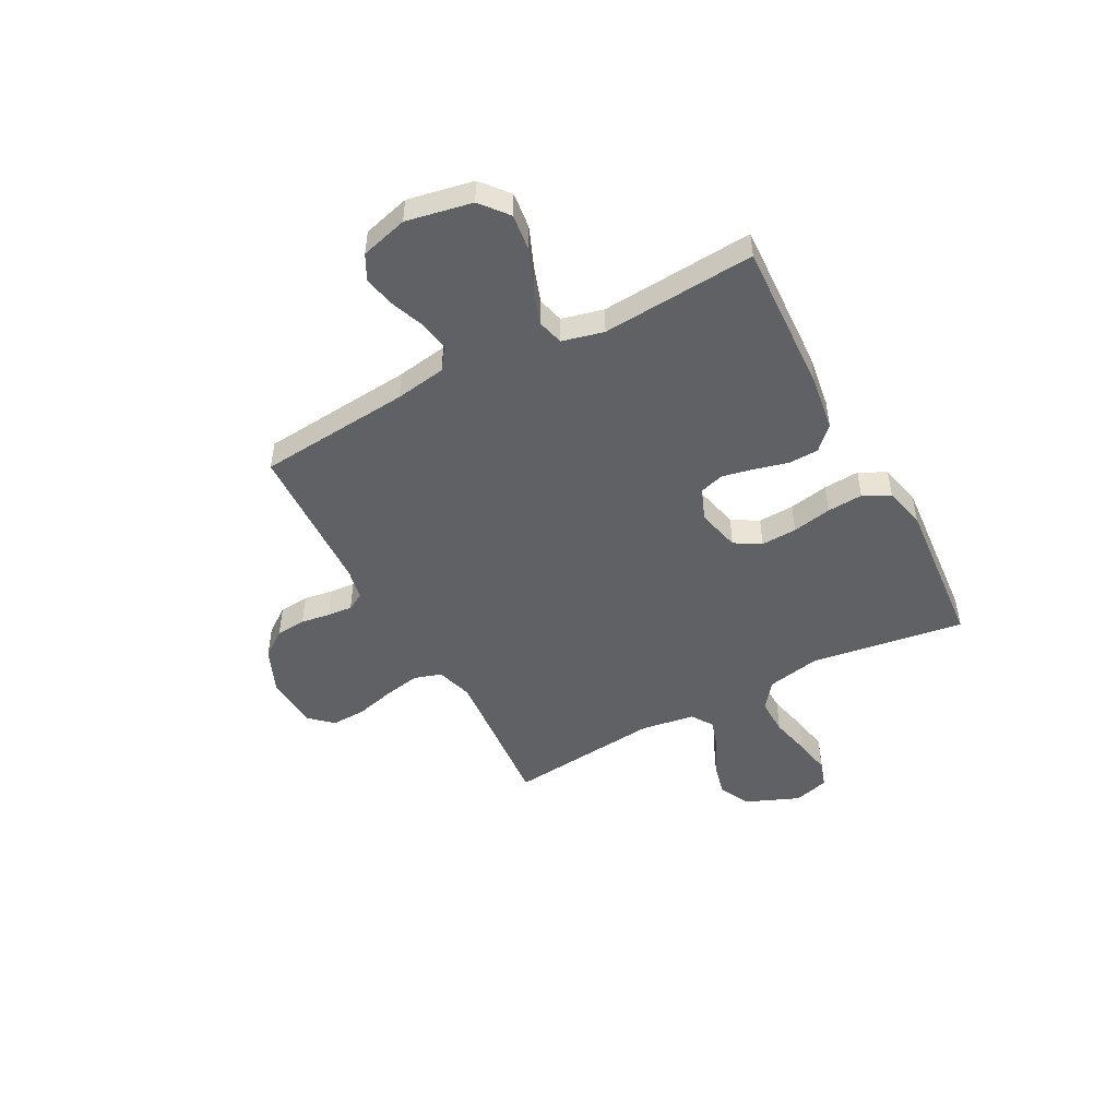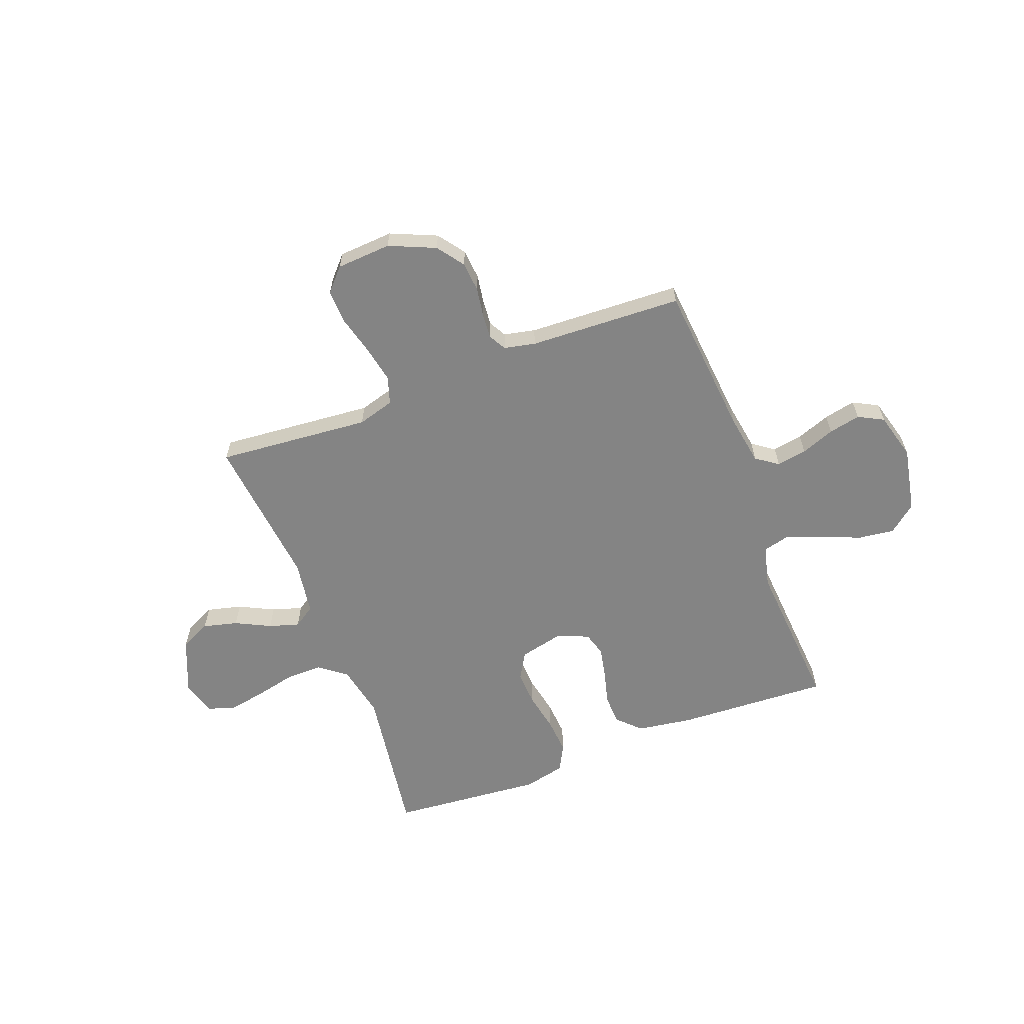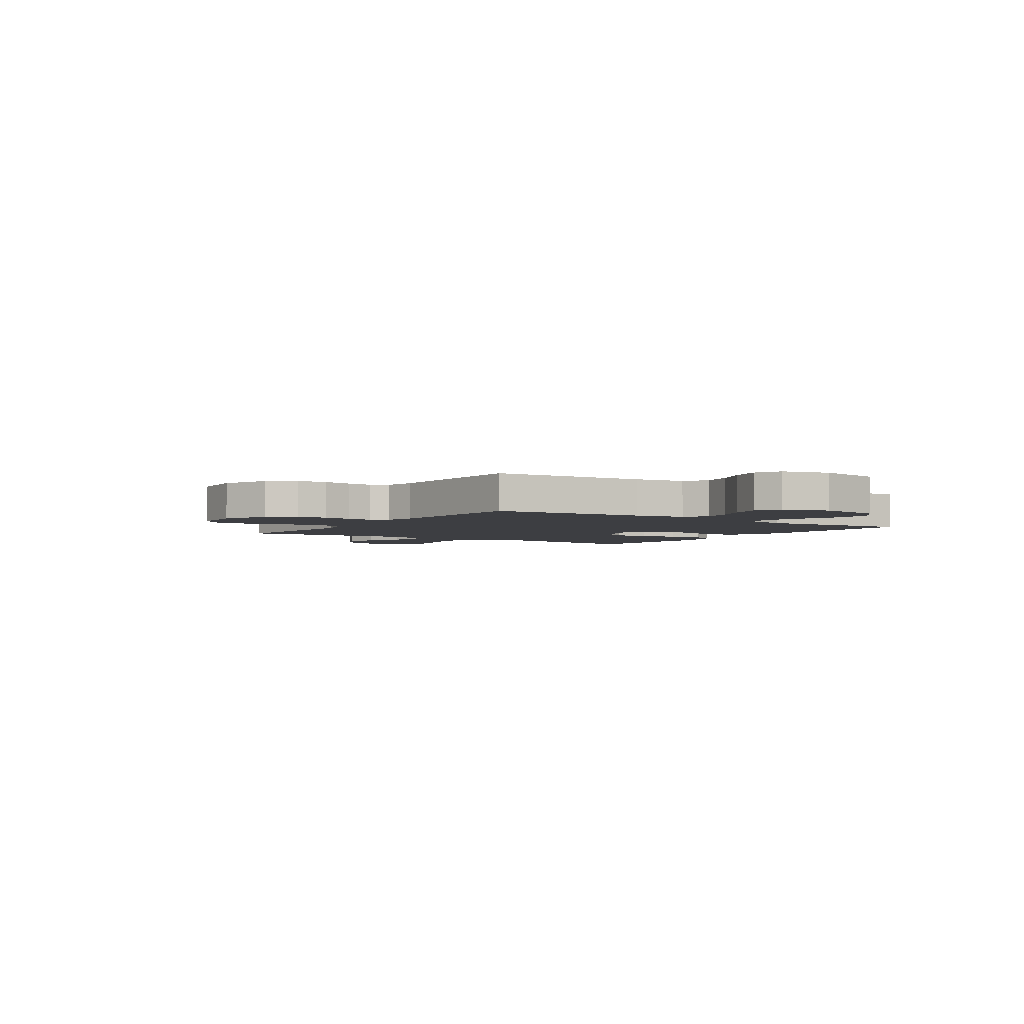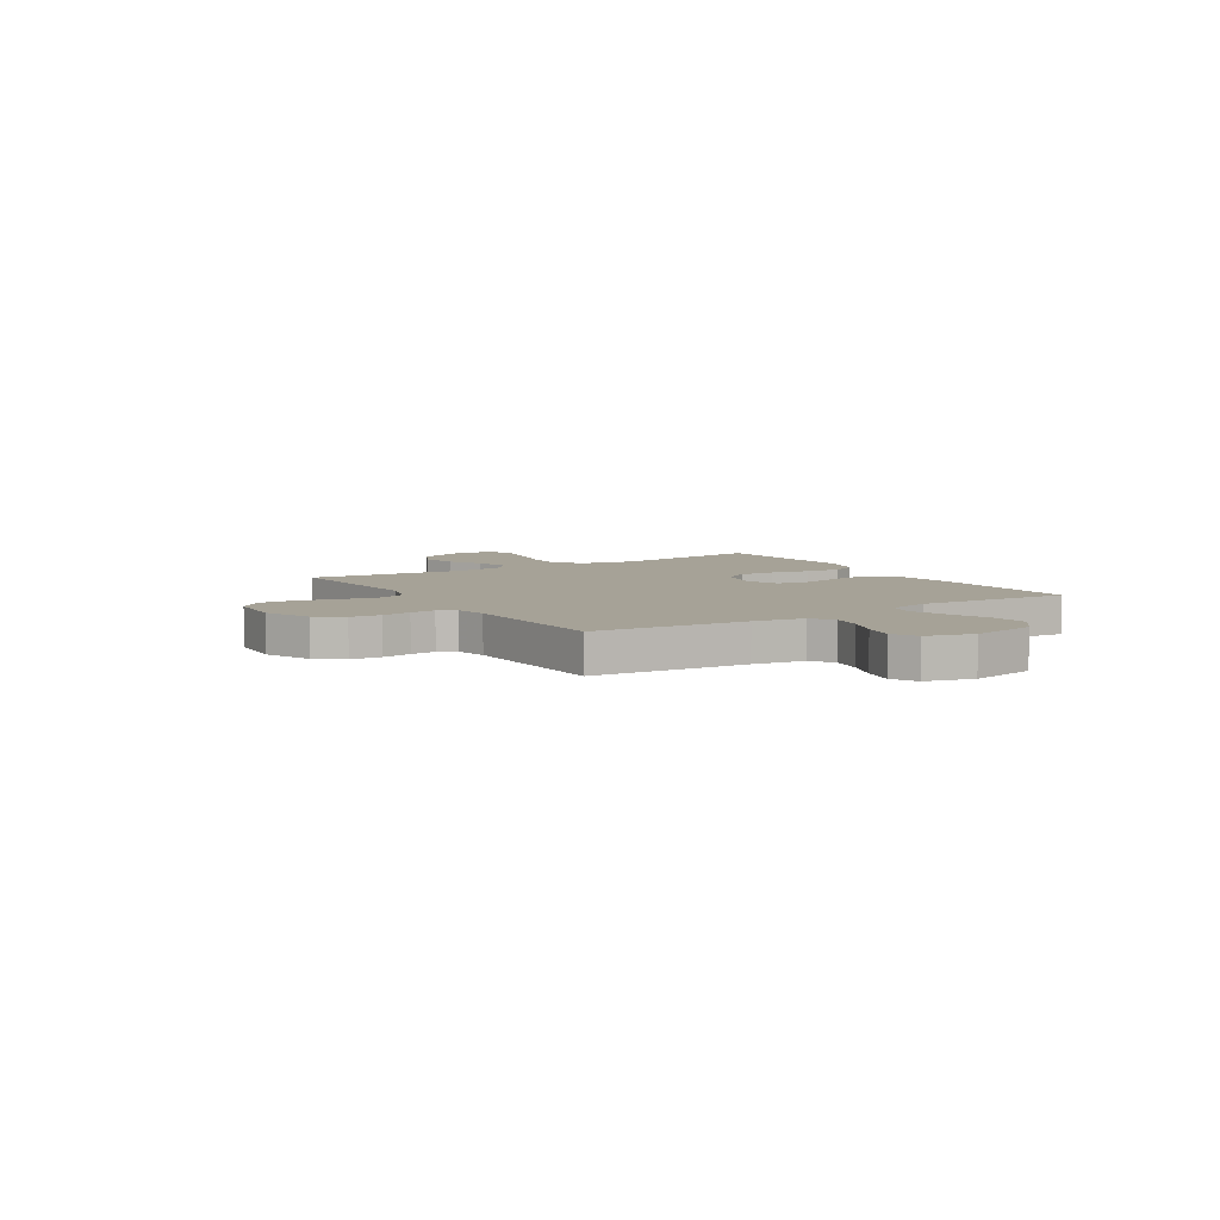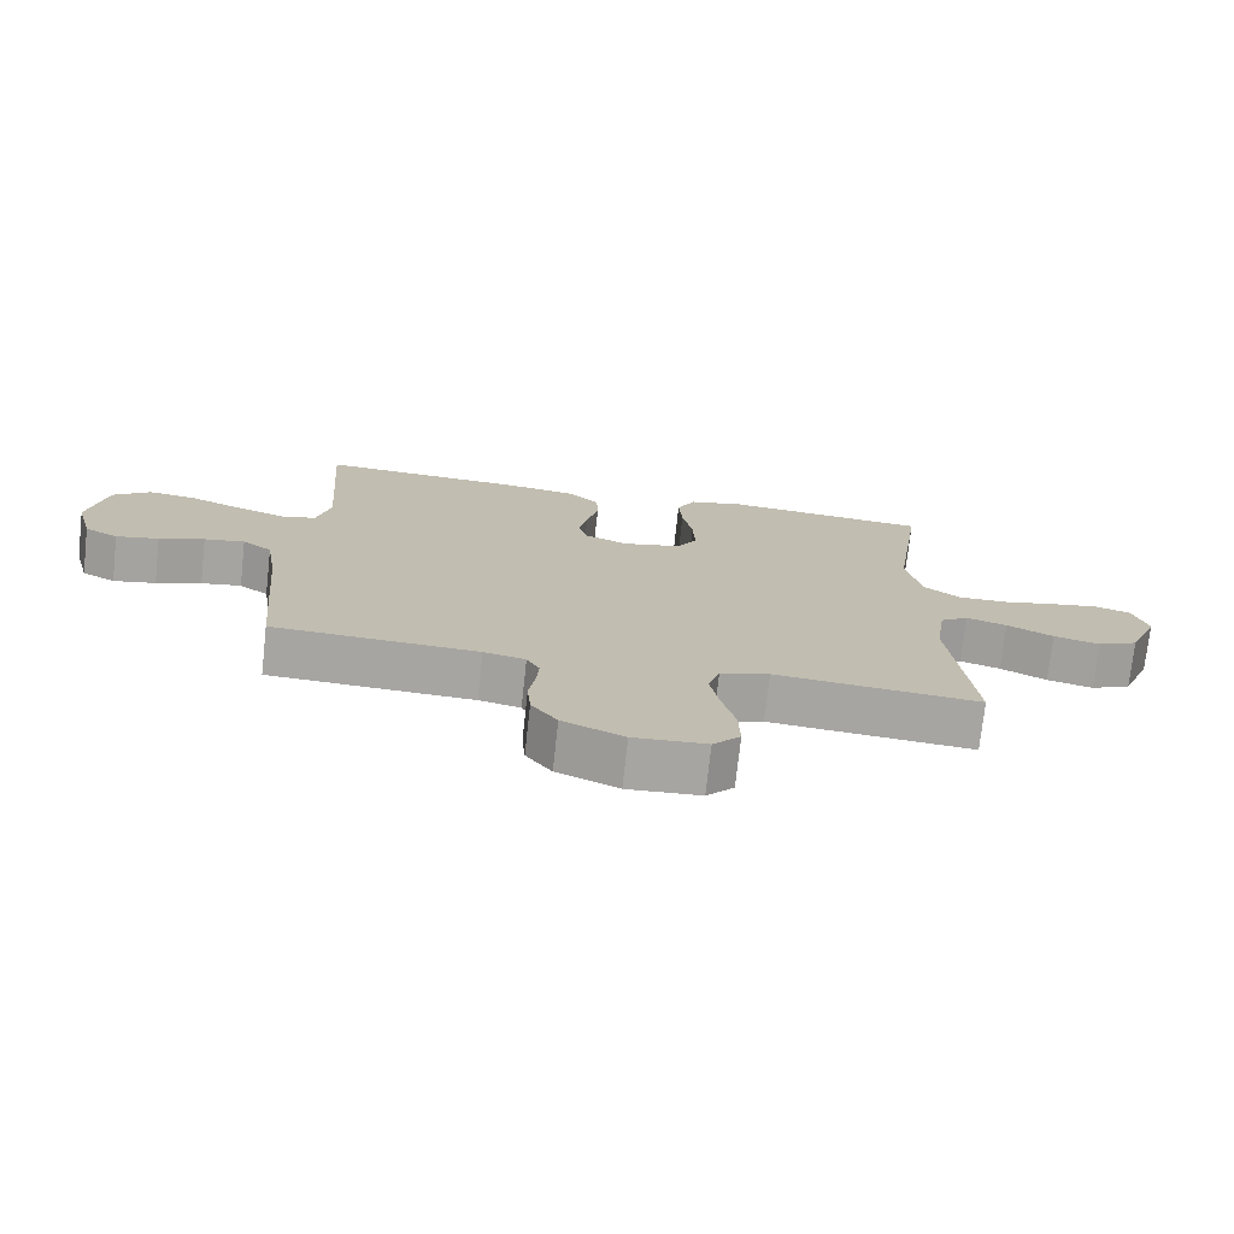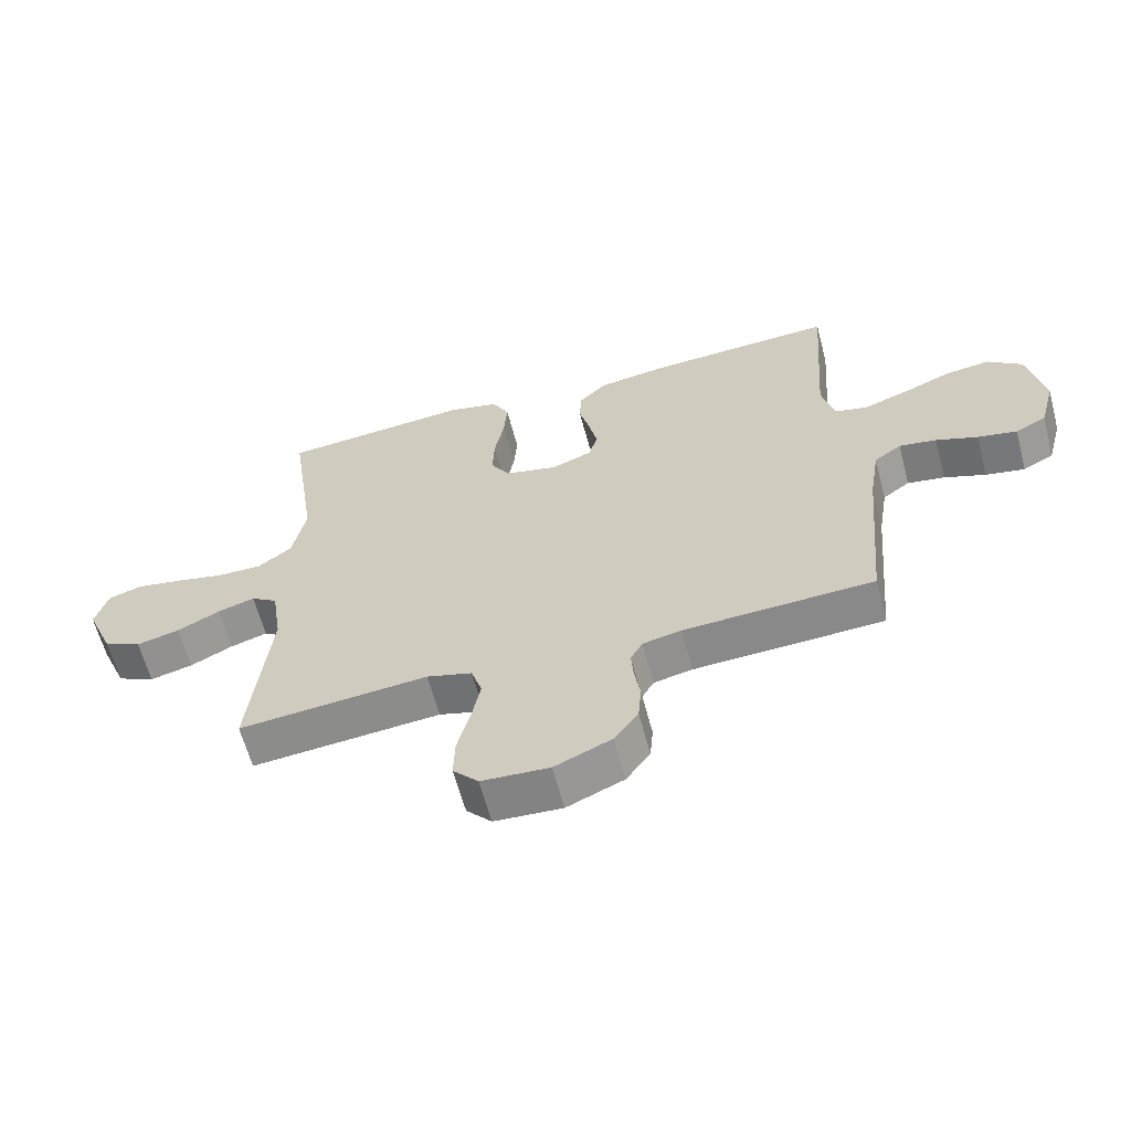
<metadata>
{"format":"obj","ext":"obj","renderer":"f3d","projection":"perspective","resolution":1024,"background":"white","views":[{"elev":-48.3,"azim":-61.8,"up":"+Y"},{"elev":-61.4,"azim":-159.2,"up":"+Y"},{"elev":-3.5,"azim":-123.7,"up":"+Y"},{"elev":6.5,"azim":-122.1,"up":"+Y"},{"elev":-74.0,"azim":-6.3,"up":"+Z"},{"elev":-62.4,"azim":-165.1,"up":"+Z"}]}
</metadata>
<code>
v 0.5 0.07 0.5
v 0.456 0.07 0.2
v 0.477 0.07 0.095
v 0.53 0.07 0.054
v 0.602 0.07 0.055
v 0.681 0.07 0.073
v 0.753 0.07 0.086
v 0.806 0.07 0.069
v 0.826 0.07 0
v 0.782 0.07 -0.106
v 0.722 0.07 -0.135
v 0.654 0.07 -0.118
v 0.586 0.07 -0.084
v 0.527 0.07 -0.066
v 0.485 0.07 -0.094
v 0.469 0.07 -0.2
v 0.5 0.07 -0.5
v 0.2 0.07 -0.474
v 0.128 0.07 -0.495
v 0.111 0.07 -0.549
v 0.125 0.07 -0.621
v 0.145 0.07 -0.698
v 0.147 0.07 -0.765
v 0.107 0.07 -0.809
v 0 0.07 -0.816
v -0.09 0.07 -0.777
v -0.128 0.07 -0.725
v -0.133 0.07 -0.666
v -0.124 0.07 -0.609
v -0.12 0.07 -0.56
v -0.139 0.07 -0.526
v -0.2 0.07 -0.513
v -0.5 0.07 -0.5
v -0.527 0.07 -0.2
v -0.543 0.07 -0.101
v -0.586 0.07 -0.07
v -0.645 0.07 -0.08
v -0.711 0.07 -0.105
v -0.773 0.07 -0.118
v -0.822 0.07 -0.092
v -0.847 0.07 0
v -0.822 0.07 0.128
v -0.768 0.07 0.172
v -0.697 0.07 0.163
v -0.62 0.07 0.131
v -0.549 0.07 0.106
v -0.498 0.07 0.119
v -0.478 0.07 0.2
v -0.5 0.07 0.5
v -0.2 0.07 0.485
v -0.093 0.07 0.469
v -0.049 0.07 0.426
v -0.047 0.07 0.367
v -0.064 0.07 0.302
v -0.077 0.07 0.24
v -0.063 0.07 0.192
v 0 0.07 0.167
v 0.085 0.07 0.187
v 0.115 0.07 0.238
v 0.112 0.07 0.308
v 0.097 0.07 0.385
v 0.092 0.07 0.455
v 0.119 0.07 0.507
v 0.2 0.07 0.526
v 0.5 0 0.5
v 0.456 0 0.2
v 0.477 0 0.095
v 0.53 0 0.054
v 0.602 0 0.055
v 0.681 0 0.073
v 0.753 0 0.086
v 0.806 0 0.069
v 0.826 0 0
v 0.782 0 -0.106
v 0.722 0 -0.135
v 0.654 0 -0.118
v 0.586 0 -0.084
v 0.527 0 -0.066
v 0.485 0 -0.094
v 0.469 0 -0.2
v 0.5 0 -0.5
v 0.2 0 -0.474
v 0.128 0 -0.495
v 0.111 0 -0.549
v 0.125 0 -0.621
v 0.145 0 -0.698
v 0.147 0 -0.765
v 0.107 0 -0.809
v 0 0 -0.816
v -0.09 0 -0.777
v -0.128 0 -0.725
v -0.133 0 -0.666
v -0.124 0 -0.609
v -0.12 0 -0.56
v -0.139 0 -0.526
v -0.2 0 -0.513
v -0.5 0 -0.5
v -0.527 0 -0.2
v -0.543 0 -0.101
v -0.586 0 -0.07
v -0.645 0 -0.08
v -0.711 0 -0.105
v -0.773 0 -0.118
v -0.822 0 -0.092
v -0.847 0 0
v -0.822 0 0.128
v -0.768 0 0.172
v -0.697 0 0.163
v -0.62 0 0.131
v -0.549 0 0.106
v -0.498 0 0.119
v -0.478 0 0.2
v -0.5 0 0.5
v -0.2 0 0.485
v -0.093 0 0.469
v -0.049 0 0.426
v -0.047 0 0.367
v -0.064 0 0.302
v -0.077 0 0.24
v -0.063 0 0.192
v 0 0 0.167
v 0.085 0 0.187
v 0.115 0 0.238
v 0.112 0 0.308
v 0.097 0 0.385
v 0.092 0 0.455
v 0.119 0 0.507
v 0.2 0 0.526
f 64 1 2
f 63 64 2
f 62 63 2
f 61 62 2
f 60 61 2
f 59 60 2 3
f 58 59 3 4
f 57 58 4
f 52 53 54
f 51 52 54
f 50 51 54
f 49 50 54
f 48 49 54
f 47 48 54 55
f 43 44 45
f 42 43 45
f 41 42 45
f 40 41 45
f 39 40 45
f 38 39 45
f 37 38 45
f 36 37 45 46
f 35 36 46 47
f 32 33 34
f 47 55 56
f 35 47 56
f 34 35 56
f 32 34 56
f 31 32 56
f 27 28 29
f 26 27 29
f 25 26 29
f 24 25 29
f 23 24 29
f 22 23 29
f 21 22 29
f 20 21 29 30
f 16 17 18
f 15 16 18 19
f 11 12 13
f 10 11 13
f 9 10 13
f 8 9 13
f 7 8 13
f 6 7 13
f 5 6 13
f 4 5 13 14
f 57 4 14 15
f 31 56 57
f 30 31 57
f 20 30 57
f 19 20 57
f 15 19 57
f 66 65 128
f 66 128 127
f 66 127 126
f 66 126 125
f 66 125 124
f 67 66 124 123
f 68 67 123 122
f 68 122 121
f 118 117 116
f 118 116 115
f 118 115 114
f 118 114 113
f 118 113 112
f 119 118 112 111
f 109 108 107
f 109 107 106
f 109 106 105
f 109 105 104
f 109 104 103
f 109 103 102
f 109 102 101
f 110 109 101 100
f 111 110 100 99
f 98 97 96
f 120 119 111
f 120 111 99
f 120 99 98
f 120 98 96
f 120 96 95
f 93 92 91
f 93 91 90
f 93 90 89
f 93 89 88
f 93 88 87
f 93 87 86
f 93 86 85
f 94 93 85 84
f 82 81 80
f 83 82 80 79
f 77 76 75
f 77 75 74
f 77 74 73
f 77 73 72
f 77 72 71
f 77 71 70
f 77 70 69
f 78 77 69 68
f 79 78 68 121
f 121 120 95
f 121 95 94
f 121 94 84
f 121 84 83
f 121 83 79
f 1 65 66 2
f 2 66 67 3
f 3 67 68 4
f 4 68 69 5
f 5 69 70 6
f 6 70 71 7
f 7 71 72 8
f 8 72 73 9
f 9 73 74 10
f 10 74 75 11
f 11 75 76 12
f 12 76 77 13
f 13 77 78 14
f 14 78 79 15
f 15 79 80 16
f 16 80 81 17
f 17 81 82 18
f 18 82 83 19
f 19 83 84 20
f 20 84 85 21
f 21 85 86 22
f 22 86 87 23
f 23 87 88 24
f 24 88 89 25
f 25 89 90 26
f 26 90 91 27
f 27 91 92 28
f 28 92 93 29
f 29 93 94 30
f 30 94 95 31
f 31 95 96 32
f 32 96 97 33
f 33 97 98 34
f 34 98 99 35
f 35 99 100 36
f 36 100 101 37
f 37 101 102 38
f 38 102 103 39
f 39 103 104 40
f 40 104 105 41
f 41 105 106 42
f 42 106 107 43
f 43 107 108 44
f 44 108 109 45
f 45 109 110 46
f 46 110 111 47
f 47 111 112 48
f 48 112 113 49
f 49 113 114 50
f 50 114 115 51
f 51 115 116 52
f 52 116 117 53
f 53 117 118 54
f 54 118 119 55
f 55 119 120 56
f 56 120 121 57
f 57 121 122 58
f 58 122 123 59
f 59 123 124 60
f 60 124 125 61
f 61 125 126 62
f 62 126 127 63
f 63 127 128 64
f 64 128 65 1

</code>
